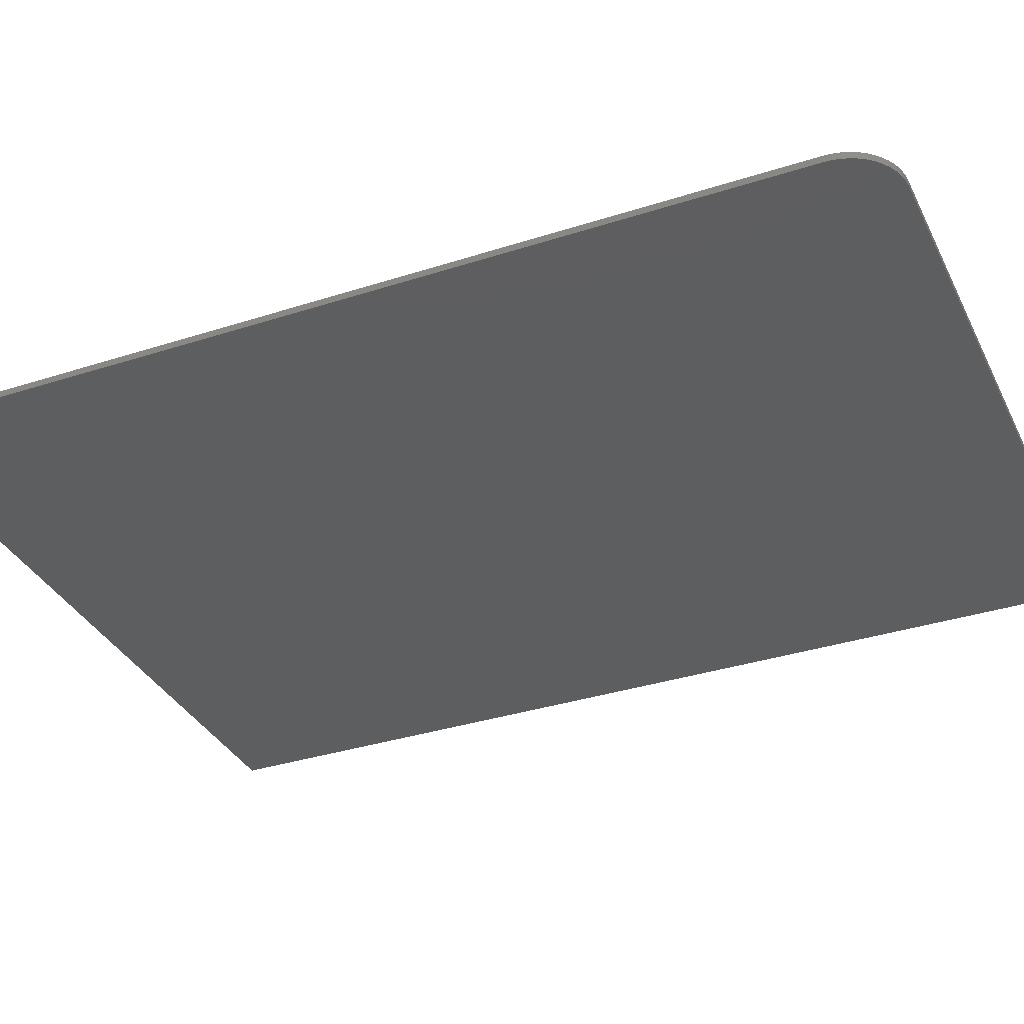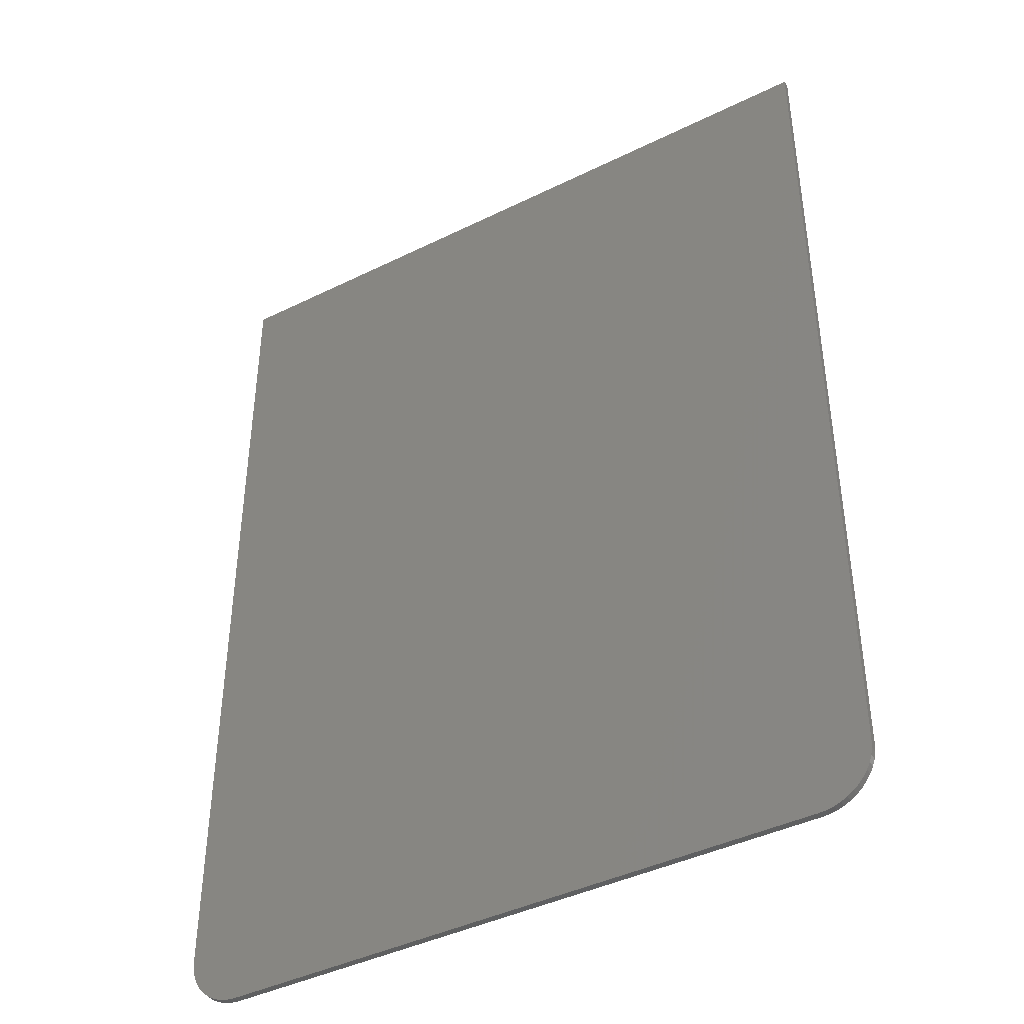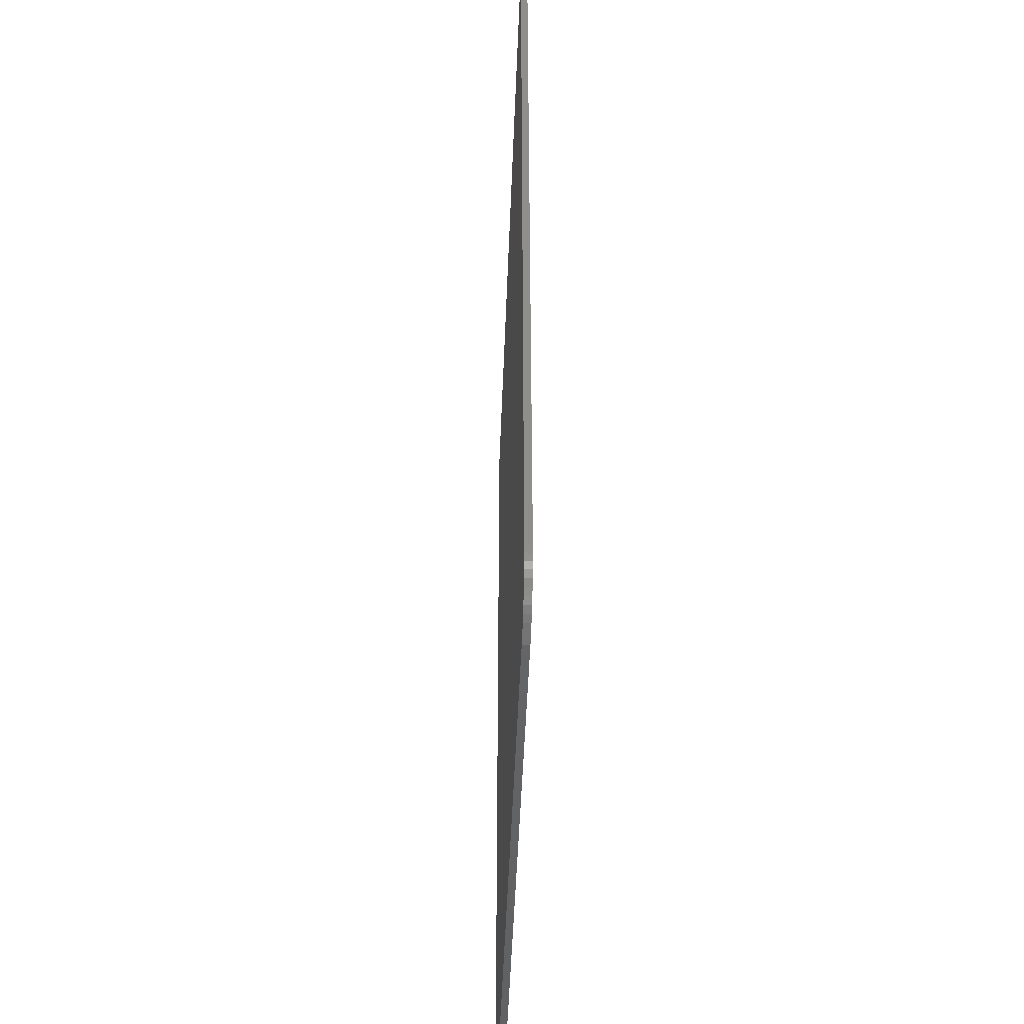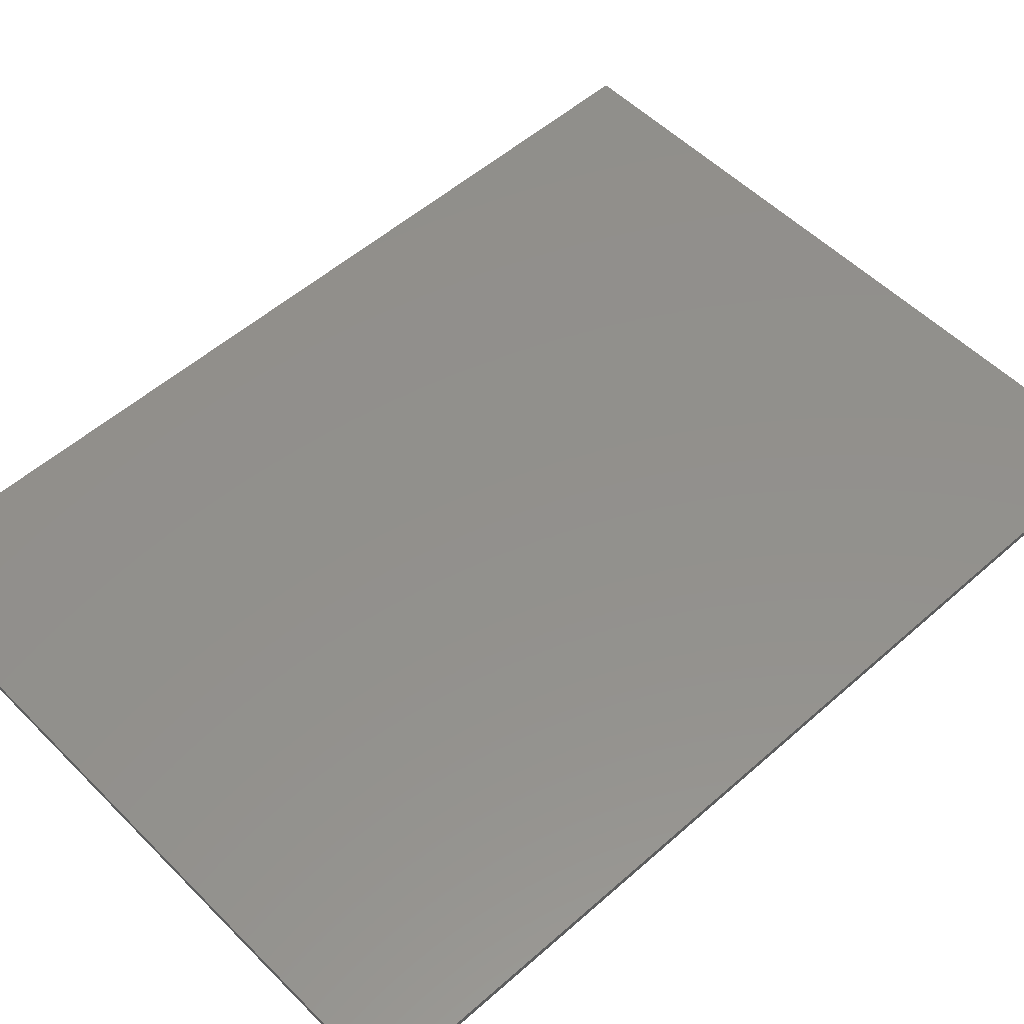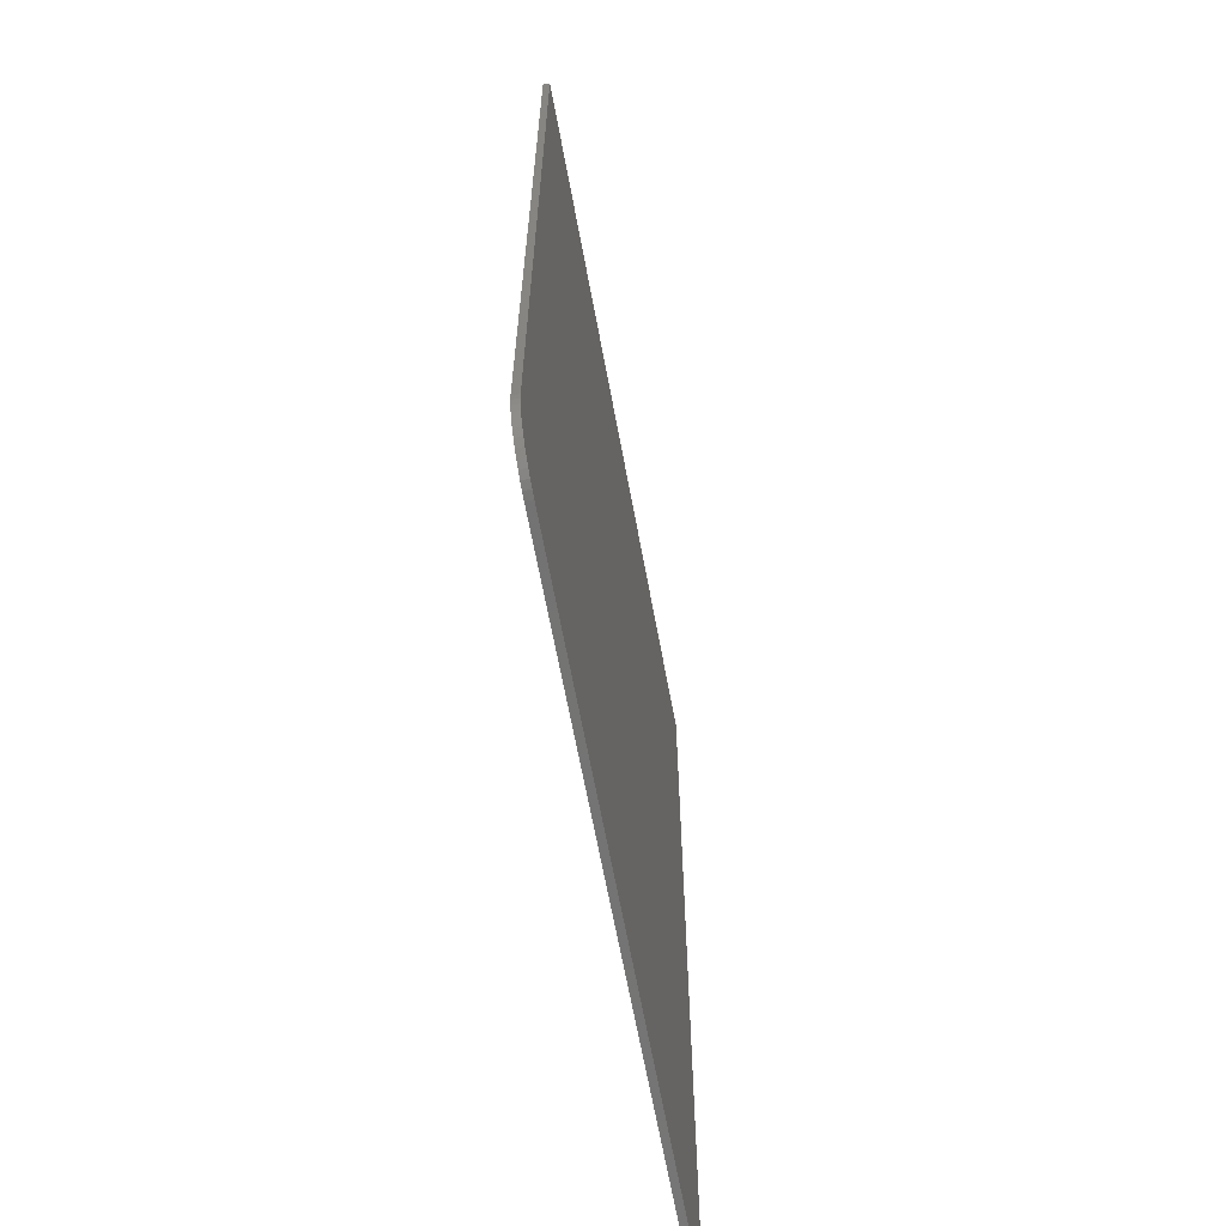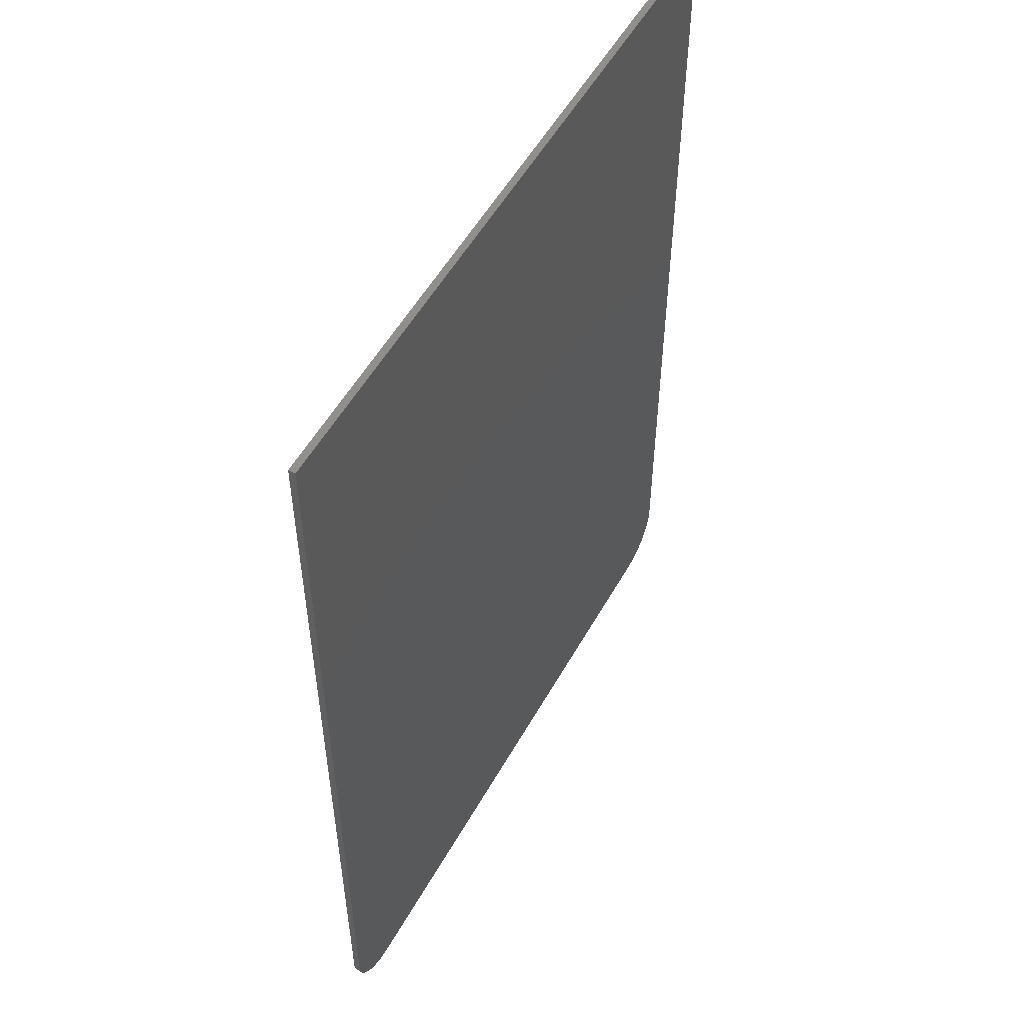
<metadata>
{"format":"stl","ext":"stl","renderer":"f3d","projection":"perspective","resolution":1024,"background":"white","views":[{"elev":-34.5,"azim":113.5,"up":"+Y"},{"elev":-41.8,"azim":-149.3,"up":"+Z"},{"elev":-47.2,"azim":-92.1,"up":"+Z"},{"elev":53.5,"azim":-133.3,"up":"+Y"},{"elev":-65.8,"azim":-79.5,"up":"+Z"},{"elev":53.8,"azim":118.8,"up":"+Z"}]}
</metadata>
<code>
# stl→obj: 90 verts, 170 faces
v 5.2 0 6.8
v 5.2 0 -6.4
v -5.2 0 -6.4
v -5.2 0 6.8
v -5.2 -0.1 6.8
v 5.2 -0.1 6.8
v -5.2 -0.1 -6.4
v 5.2 -0.1 -6.4
v -4.4 0 -7.2
v 4.4 0 -7.2
v 4.4 -0.1 -7.2
v -4.4 -0.1 -7.2
v 4.504 0 -7.193
v 5.193 0 -6.504
v 4.607 0 -7.173
v 5.173 0 -6.607
v 4.706 0 -7.139
v 5.139 0 -6.706
v 4.8 0 -7.093
v 5.093 0 -6.8
v 4.887 0 -7.035
v 5.035 0 -6.887
v 4.966 0 -6.966
v 5.193 -0.1 -6.504
v 5.173 -0.1 -6.607
v 5.139 -0.1 -6.706
v 5.093 -0.1 -6.8
v 5.035 -0.1 -6.887
v 4.966 -0.1 -6.966
v 4.887 -0.1 -7.035
v 4.8 -0.1 -7.093
v 4.706 -0.1 -7.139
v 4.607 -0.1 -7.173
v 4.504 -0.1 -7.193
v -4.504 0 -7.193
v -5.193 0 -6.504
v -4.607 0 -7.173
v -5.173 0 -6.607
v -4.706 0 -7.139
v -5.139 0 -6.706
v -4.8 0 -7.093
v -5.093 0 -6.8
v -4.887 0 -7.035
v -5.035 0 -6.887
v -4.966 0 -6.966
v -5.193 -0.1 -6.504
v -5.173 -0.1 -6.607
v -5.139 -0.1 -6.706
v -5.093 -0.1 -6.8
v -5.035 -0.1 -6.887
v -4.966 -0.1 -6.966
v -4.887 -0.1 -7.035
v -4.8 -0.1 -7.093
v -4.706 -0.1 -7.139
v -4.607 -0.1 -7.173
v -4.504 -0.1 -7.193
v -0.1152 -0.1 0.9472
v -2.688 -0.1 1.792
v -1.728 -0.1 0.832
v -0.1152 -0.1 0.7168
v -0.96 -0.1 -1.856
v 0 -0.1 -0.896
v 0 -0.1 4.288
v -0.96 -0.1 3.52
v 0 -0.1 2.56
v -3.84 -0.1 4.288
v -3.84 -0.1 2.368
v -2.688 -0.1 -0.128
v -3.594 -0.1 0.4422
v -2.867 -0.1 -1.411
v 0 -0.1 -4.615
v -1.682 -0.1 -3.117
v 0.1152 -0.1 0.9472
v 1.728 -0.1 0.832
v 2.688 -0.1 1.792
v 0.1152 -0.1 0.7168
v 0.96 -0.1 -1.856
v 0.96 -0.1 3.52
v 3.84 -0.1 4.288
v 3.84 -0.1 2.368
v 2.688 -0.1 -0.128
v 3.594 -0.1 0.4422
v 2.867 -0.1 -1.411
v 1.682 -0.1 -3.117
v -5.2 -0.1 -1.6
v -5.2 -0.1 0.32
v -5.2 -0.1 2.56
v 5.2 -0.1 -1.6
v 5.2 -0.1 0.32
v 5.2 -0.1 2.56
f 1 2 3
f 3 4 1
f 5 6 1
f 1 4 5
f 4 3 7
f 7 5 4
f 6 8 2
f 2 1 6
f 9 10 11
f 11 12 9
f 3 2 10
f 10 9 3
f 2 13 10
f 13 2 14
f 14 15 13
f 15 14 16
f 16 17 15
f 17 16 18
f 18 19 17
f 19 18 20
f 20 21 19
f 21 20 22
f 22 23 21
f 14 2 8
f 8 24 14
f 16 14 24
f 24 25 16
f 18 16 25
f 25 26 18
f 20 18 26
f 26 27 20
f 22 20 27
f 27 28 22
f 23 22 28
f 28 29 23
f 21 23 29
f 29 30 21
f 19 21 30
f 30 31 19
f 17 19 31
f 31 32 17
f 15 17 32
f 32 33 15
f 13 15 33
f 33 34 13
f 10 13 34
f 34 11 10
f 3 9 35
f 35 36 3
f 36 35 37
f 37 38 36
f 38 37 39
f 39 40 38
f 40 39 41
f 41 42 40
f 42 41 43
f 43 44 42
f 44 43 45
f 36 7 3
f 7 36 46
f 38 46 36
f 46 38 47
f 40 47 38
f 47 40 48
f 42 48 40
f 48 42 49
f 44 49 42
f 49 44 50
f 45 50 44
f 50 45 51
f 43 51 45
f 51 43 52
f 41 52 43
f 52 41 53
f 39 53 41
f 53 39 54
f 37 54 39
f 54 37 55
f 35 55 37
f 55 35 56
f 9 56 35
f 56 9 12
f 57 58 59
f 59 60 57
f 60 61 62
f 63 64 65
f 66 67 58
f 58 64 66
f 64 58 57
f 68 58 67
f 67 69 68
f 58 68 59
f 60 68 61
f 61 68 69
f 69 70 61
f 71 61 70
f 70 72 71
f 62 61 71
f 63 66 64
f 59 68 60
f 57 60 62
f 62 65 57
f 64 57 65
f 73 74 75
f 74 73 76
f 76 62 77
f 63 65 78
f 79 75 80
f 75 79 78
f 78 73 75
f 81 80 75
f 80 81 82
f 75 74 81
f 76 77 81
f 77 82 81
f 82 77 83
f 71 83 77
f 83 71 84
f 62 71 77
f 63 78 79
f 74 76 81
f 73 62 76
f 62 73 65
f 78 65 73
f 12 7 46
f 46 56 12
f 56 46 47
f 47 55 56
f 55 47 48
f 48 54 55
f 54 48 49
f 49 53 54
f 53 49 50
f 50 52 53
f 52 50 51
f 8 11 34
f 34 24 8
f 24 34 33
f 33 25 24
f 25 33 32
f 32 26 25
f 26 32 31
f 31 27 26
f 27 31 30
f 30 28 27
f 28 30 29
f 85 7 72
f 72 70 85
f 70 69 86
f 86 85 70
f 87 86 69
f 69 67 87
f 5 87 67
f 67 66 5
f 8 84 71
f 71 11 8
f 83 84 8
f 8 88 83
f 88 89 82
f 82 83 88
f 80 82 89
f 89 90 80
f 80 90 6
f 6 79 80
f 6 5 66
f 66 63 6
f 79 6 63
f 71 72 7
f 7 12 71
f 11 71 12

</code>
